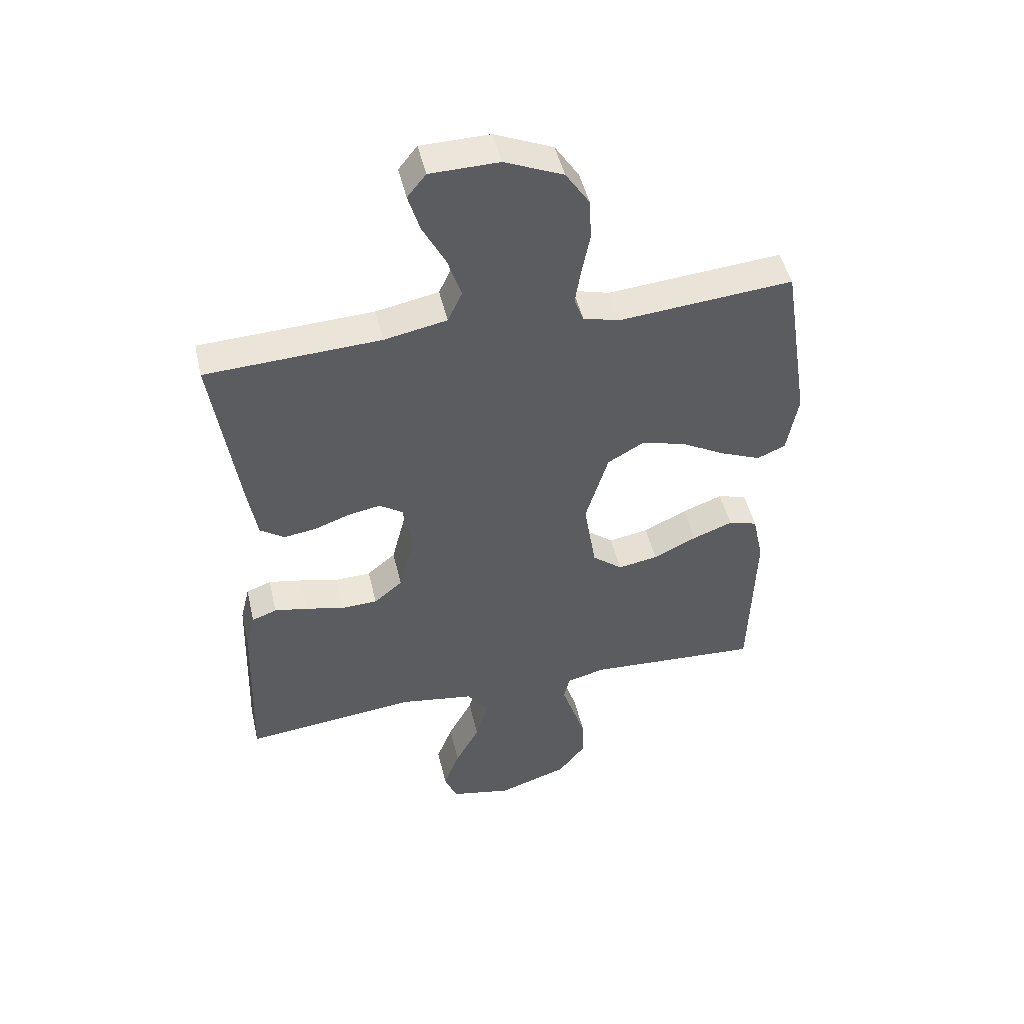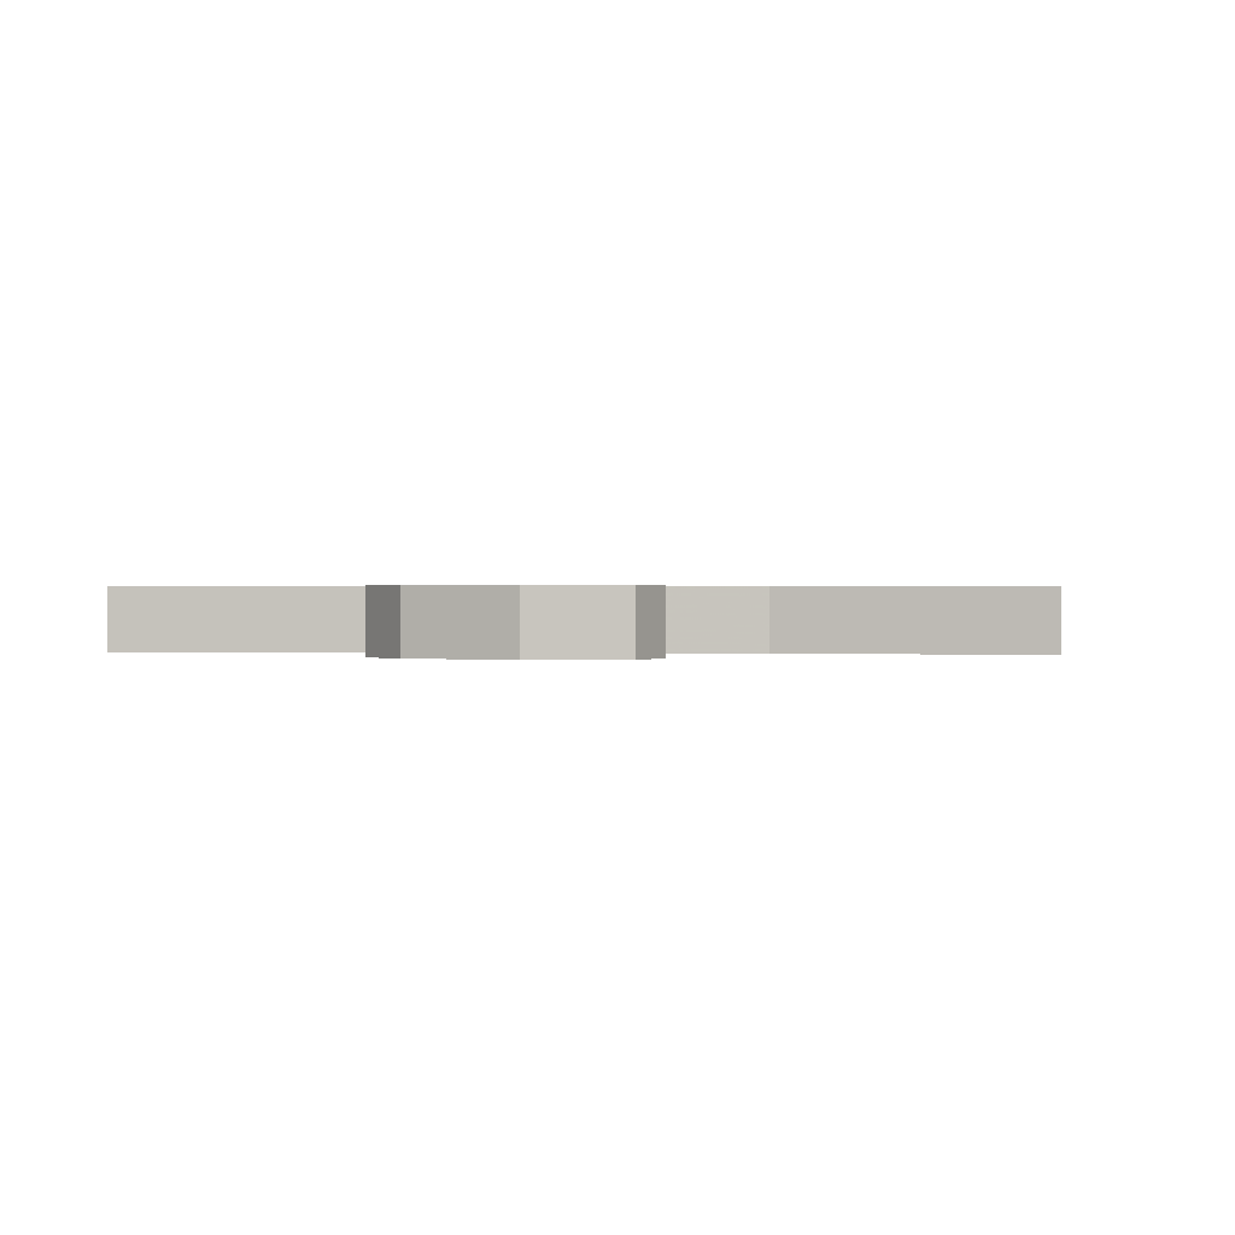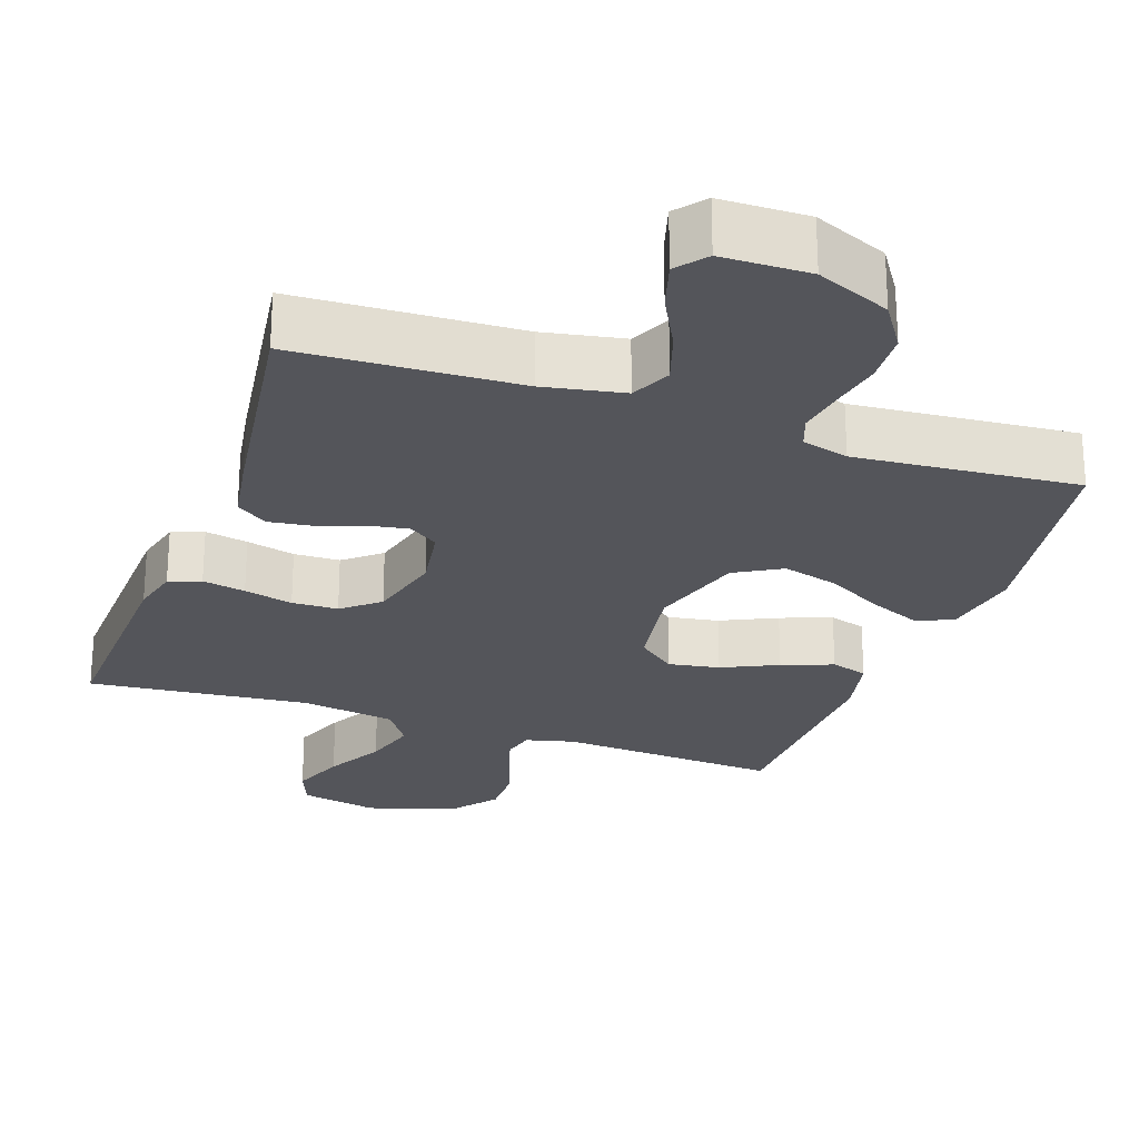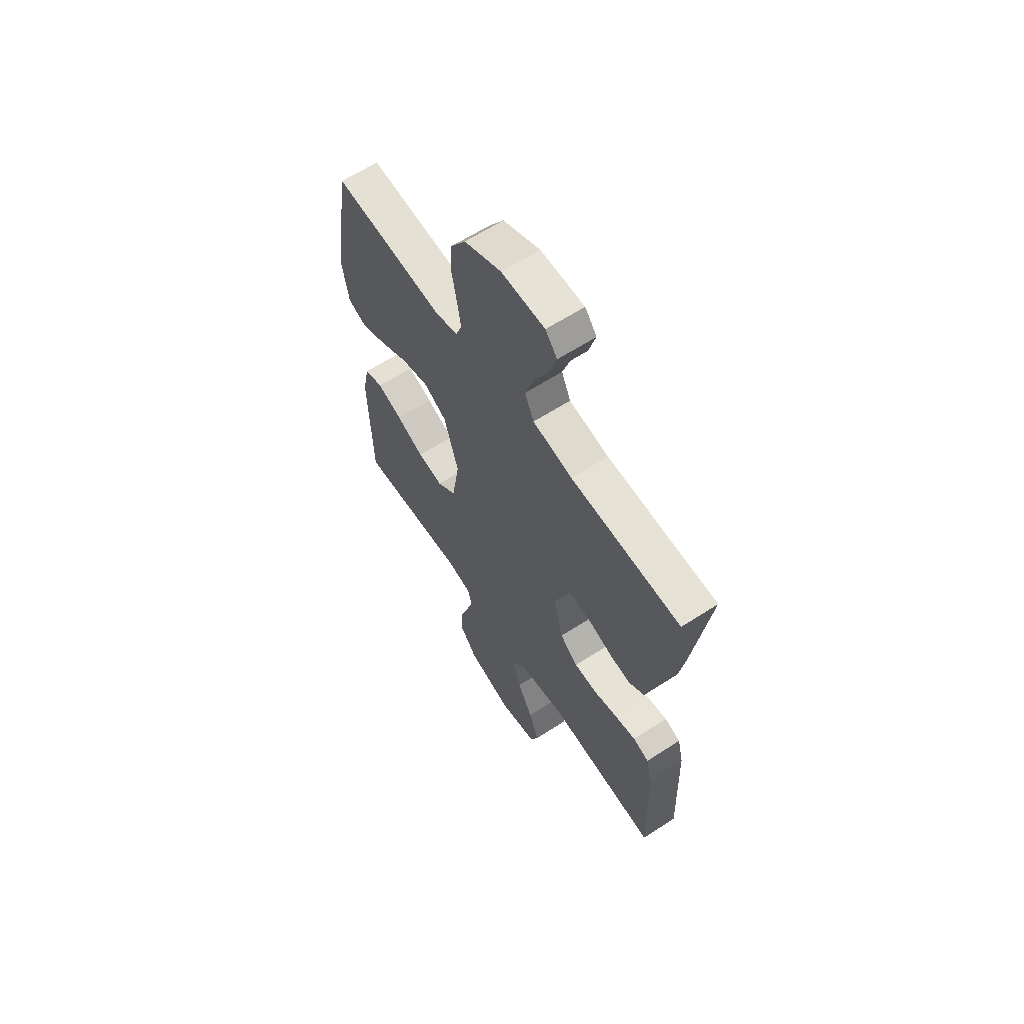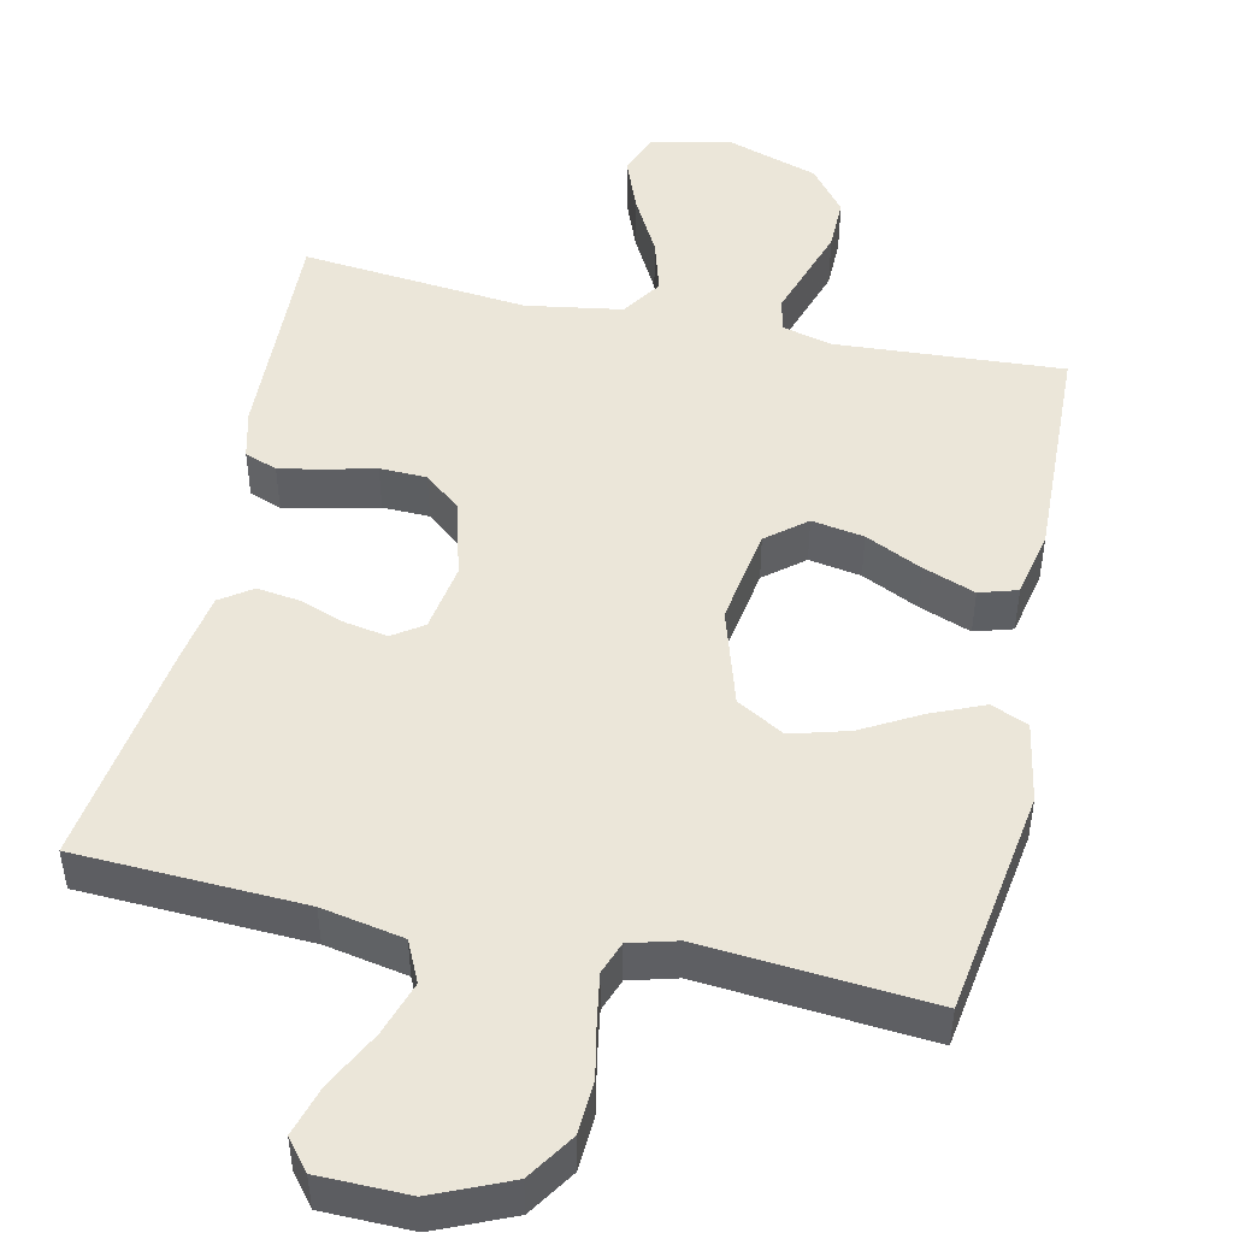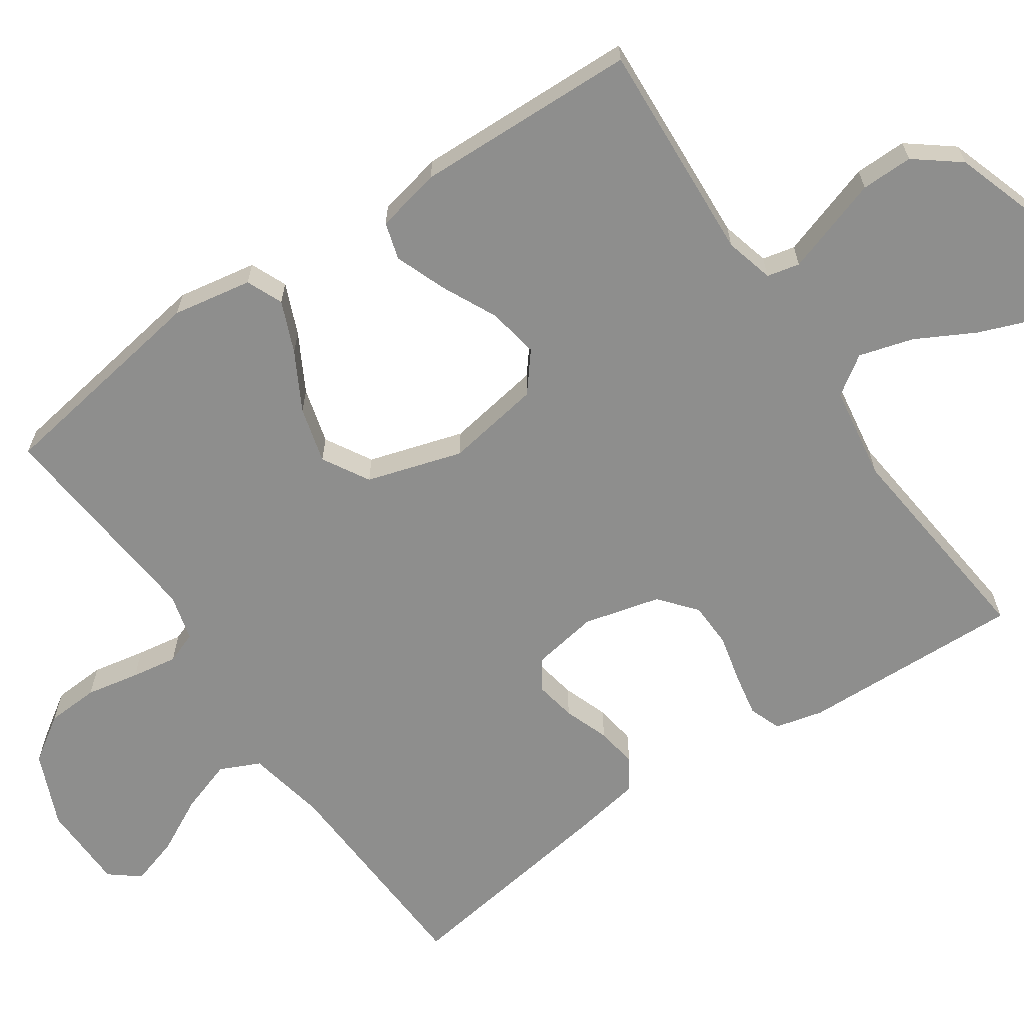
<metadata>
{"format":"obj","ext":"obj","renderer":"f3d","projection":"perspective","resolution":1024,"background":"white","views":[{"elev":48.1,"azim":-13.0,"up":"+Z"},{"elev":0.3,"azim":-172.2,"up":"+Y"},{"elev":-25.0,"azim":-19.5,"up":"+Y"},{"elev":62.6,"azim":-123.3,"up":"+Z"},{"elev":48.4,"azim":12.2,"up":"+Y"},{"elev":-64.8,"azim":124.4,"up":"+Y"}]}
</metadata>
<code>
v -0.5 0.07 -0.5
v -0.49 0.07 -0.2
v -0.474 0.07 -0.135
v -0.431 0.07 -0.119
v -0.373 0.07 -0.13
v -0.307 0.07 -0.146
v -0.245 0.07 -0.144
v -0.196 0.07 -0.103
v -0.17 0.07 0
v -0.185 0.07 0.09
v -0.225 0.07 0.117
v -0.281 0.07 0.107
v -0.342 0.07 0.085
v -0.398 0.07 0.077
v -0.44 0.07 0.106
v -0.456 0.07 0.2
v -0.5 0.07 0.5
v -0.2 0.07 0.514
v -0.092 0.07 0.535
v -0.067 0.07 0.589
v -0.091 0.07 0.661
v -0.13 0.07 0.736
v -0.15 0.07 0.802
v -0.118 0.07 0.842
v 0 0.07 0.844
v 0.1 0.07 0.801
v 0.141 0.07 0.739
v 0.145 0.07 0.668
v 0.131 0.07 0.596
v 0.121 0.07 0.534
v 0.137 0.07 0.491
v 0.2 0.07 0.474
v 0.5 0.07 0.5
v 0.547 0.07 0.2
v 0.528 0.07 0.093
v 0.479 0.07 0.072
v 0.41 0.07 0.101
v 0.332 0.07 0.144
v 0.256 0.07 0.165
v 0.193 0.07 0.129
v 0.154 0.07 0
v 0.175 0.07 -0.129
v 0.227 0.07 -0.171
v 0.296 0.07 -0.159
v 0.371 0.07 -0.123
v 0.44 0.07 -0.097
v 0.49 0.07 -0.112
v 0.509 0.07 -0.2
v 0.5 0.07 -0.5
v 0.2 0.07 -0.482
v 0.134 0.07 -0.499
v 0.124 0.07 -0.543
v 0.144 0.07 -0.604
v 0.167 0.07 -0.674
v 0.168 0.07 -0.744
v 0.121 0.07 -0.804
v 0 0.07 -0.844
v -0.106 0.07 -0.822
v -0.128 0.07 -0.767
v -0.1 0.07 -0.694
v -0.058 0.07 -0.615
v -0.037 0.07 -0.542
v -0.073 0.07 -0.489
v -0.2 0.07 -0.469
v -0.5 0 -0.5
v -0.49 0 -0.2
v -0.474 0 -0.135
v -0.431 0 -0.119
v -0.373 0 -0.13
v -0.307 0 -0.146
v -0.245 0 -0.144
v -0.196 0 -0.103
v -0.17 0 0
v -0.185 0 0.09
v -0.225 0 0.117
v -0.281 0 0.107
v -0.342 0 0.085
v -0.398 0 0.077
v -0.44 0 0.106
v -0.456 0 0.2
v -0.5 0 0.5
v -0.2 0 0.514
v -0.092 0 0.535
v -0.067 0 0.589
v -0.091 0 0.661
v -0.13 0 0.736
v -0.15 0 0.802
v -0.118 0 0.842
v 0 0 0.844
v 0.1 0 0.801
v 0.141 0 0.739
v 0.145 0 0.668
v 0.131 0 0.596
v 0.121 0 0.534
v 0.137 0 0.491
v 0.2 0 0.474
v 0.5 0 0.5
v 0.547 0 0.2
v 0.528 0 0.093
v 0.479 0 0.072
v 0.41 0 0.101
v 0.332 0 0.144
v 0.256 0 0.165
v 0.193 0 0.129
v 0.154 0 0
v 0.175 0 -0.129
v 0.227 0 -0.171
v 0.296 0 -0.159
v 0.371 0 -0.123
v 0.44 0 -0.097
v 0.49 0 -0.112
v 0.509 0 -0.2
v 0.5 0 -0.5
v 0.2 0 -0.482
v 0.134 0 -0.499
v 0.124 0 -0.543
v 0.144 0 -0.604
v 0.167 0 -0.674
v 0.168 0 -0.744
v 0.121 0 -0.804
v 0 0 -0.844
v -0.106 0 -0.822
v -0.128 0 -0.767
v -0.1 0 -0.694
v -0.058 0 -0.615
v -0.037 0 -0.542
v -0.073 0 -0.489
v -0.2 0 -0.469
f 58 59 60 61
f 58 61 62
f 57 58 62
f 56 57 62
f 53 54 55 56
f 52 53 56 62
f 51 52 62 63
f 47 48 49 50
f 44 45 46 47
f 44 47 50 51
f 35 36 37 38
f 35 38 39
f 32 33 34 35
f 31 32 35 39
f 30 31 39 40
f 26 27 28 29
f 26 29 30
f 25 26 30
f 21 22 23 24
f 20 21 24 25
f 15 16 17 18
f 15 18 19
f 12 13 14 15
f 11 12 15 19
f 10 11 19 20
f 3 4 5 6
f 1 2 3 6
f 64 1 6 7
f 63 64 7 8
f 43 44 51 63
f 42 43 63 8
f 41 42 8 9
f 25 30 40 41
f 20 25 41
f 9 10 20 41
f 125 124 123 122
f 126 125 122
f 126 122 121
f 126 121 120
f 120 119 118 117
f 126 120 117 116
f 127 126 116 115
f 114 113 112 111
f 111 110 109 108
f 115 114 111 108
f 102 101 100 99
f 103 102 99
f 99 98 97 96
f 103 99 96 95
f 104 103 95 94
f 93 92 91 90
f 94 93 90
f 94 90 89
f 88 87 86 85
f 89 88 85 84
f 82 81 80 79
f 83 82 79
f 79 78 77 76
f 83 79 76 75
f 84 83 75 74
f 70 69 68 67
f 70 67 66 65
f 71 70 65 128
f 72 71 128 127
f 127 115 108 107
f 72 127 107 106
f 73 72 106 105
f 105 104 94 89
f 105 89 84
f 105 84 74 73
f 1 65 66 2
f 2 66 67 3
f 3 67 68 4
f 4 68 69 5
f 5 69 70 6
f 6 70 71 7
f 7 71 72 8
f 8 72 73 9
f 9 73 74 10
f 10 74 75 11
f 11 75 76 12
f 12 76 77 13
f 13 77 78 14
f 14 78 79 15
f 15 79 80 16
f 16 80 81 17
f 17 81 82 18
f 18 82 83 19
f 19 83 84 20
f 20 84 85 21
f 21 85 86 22
f 22 86 87 23
f 23 87 88 24
f 24 88 89 25
f 25 89 90 26
f 26 90 91 27
f 27 91 92 28
f 28 92 93 29
f 29 93 94 30
f 30 94 95 31
f 31 95 96 32
f 32 96 97 33
f 33 97 98 34
f 34 98 99 35
f 35 99 100 36
f 36 100 101 37
f 37 101 102 38
f 38 102 103 39
f 39 103 104 40
f 40 104 105 41
f 41 105 106 42
f 42 106 107 43
f 43 107 108 44
f 44 108 109 45
f 45 109 110 46
f 46 110 111 47
f 47 111 112 48
f 48 112 113 49
f 49 113 114 50
f 50 114 115 51
f 51 115 116 52
f 52 116 117 53
f 53 117 118 54
f 54 118 119 55
f 55 119 120 56
f 56 120 121 57
f 57 121 122 58
f 58 122 123 59
f 59 123 124 60
f 60 124 125 61
f 61 125 126 62
f 62 126 127 63
f 63 127 128 64
f 64 128 65 1

</code>
